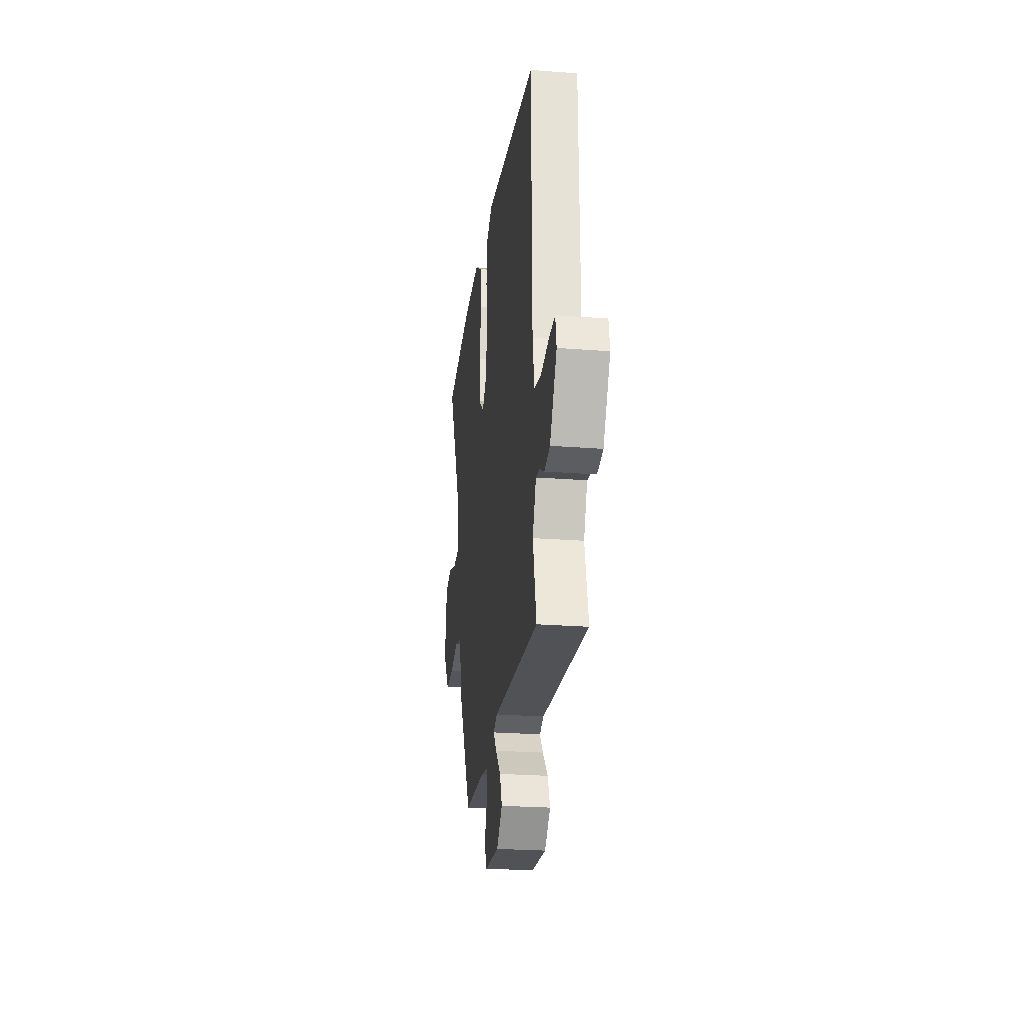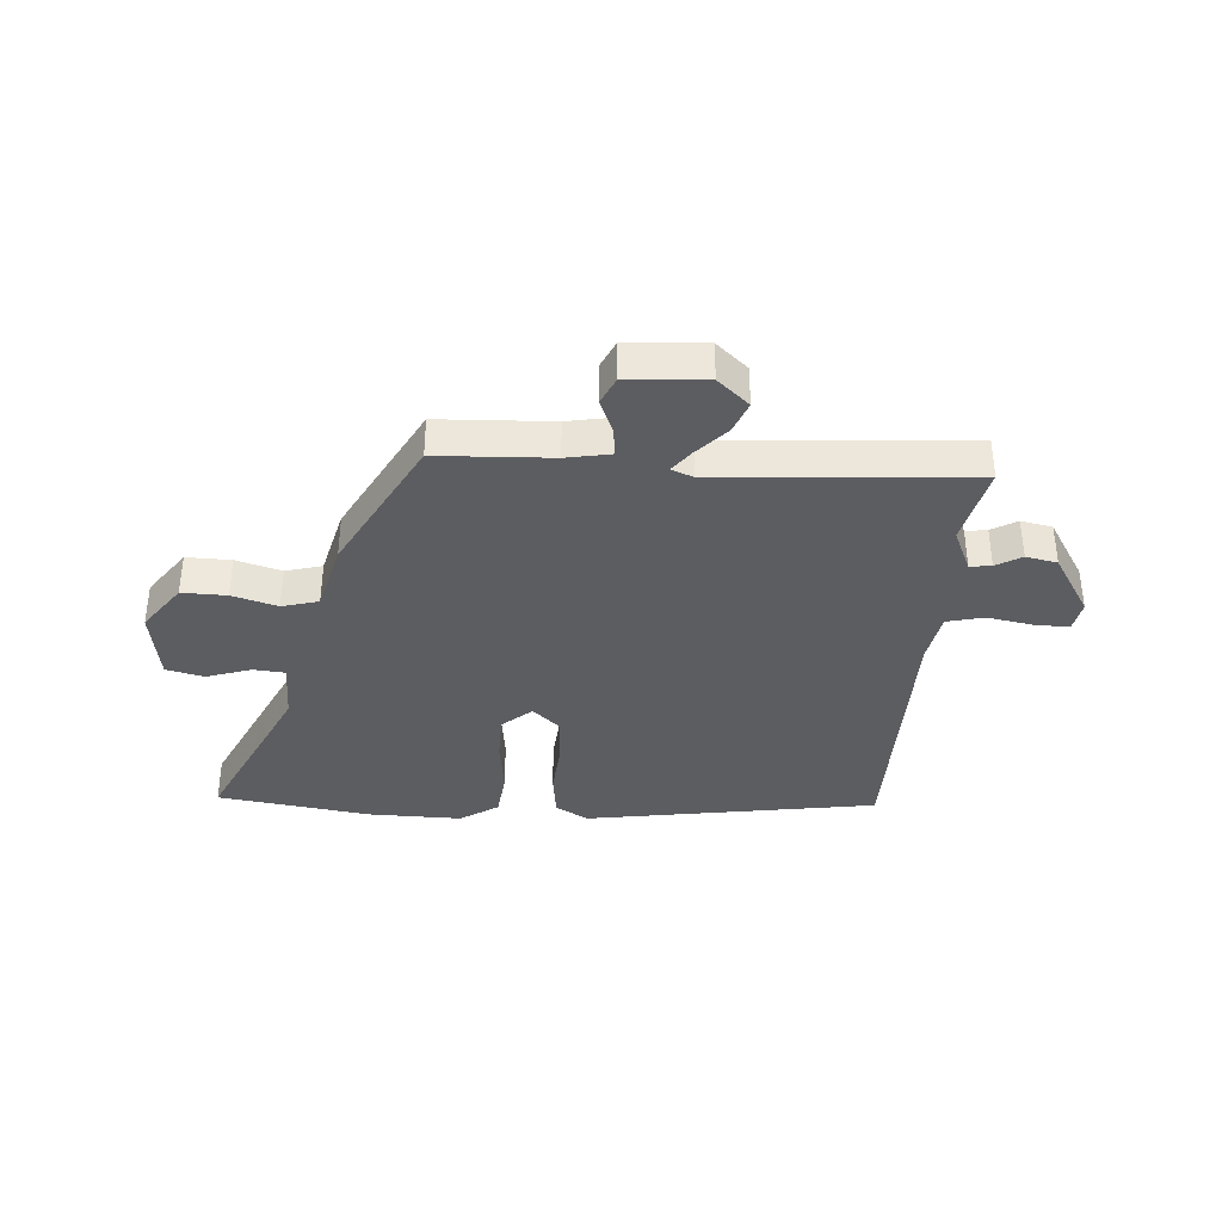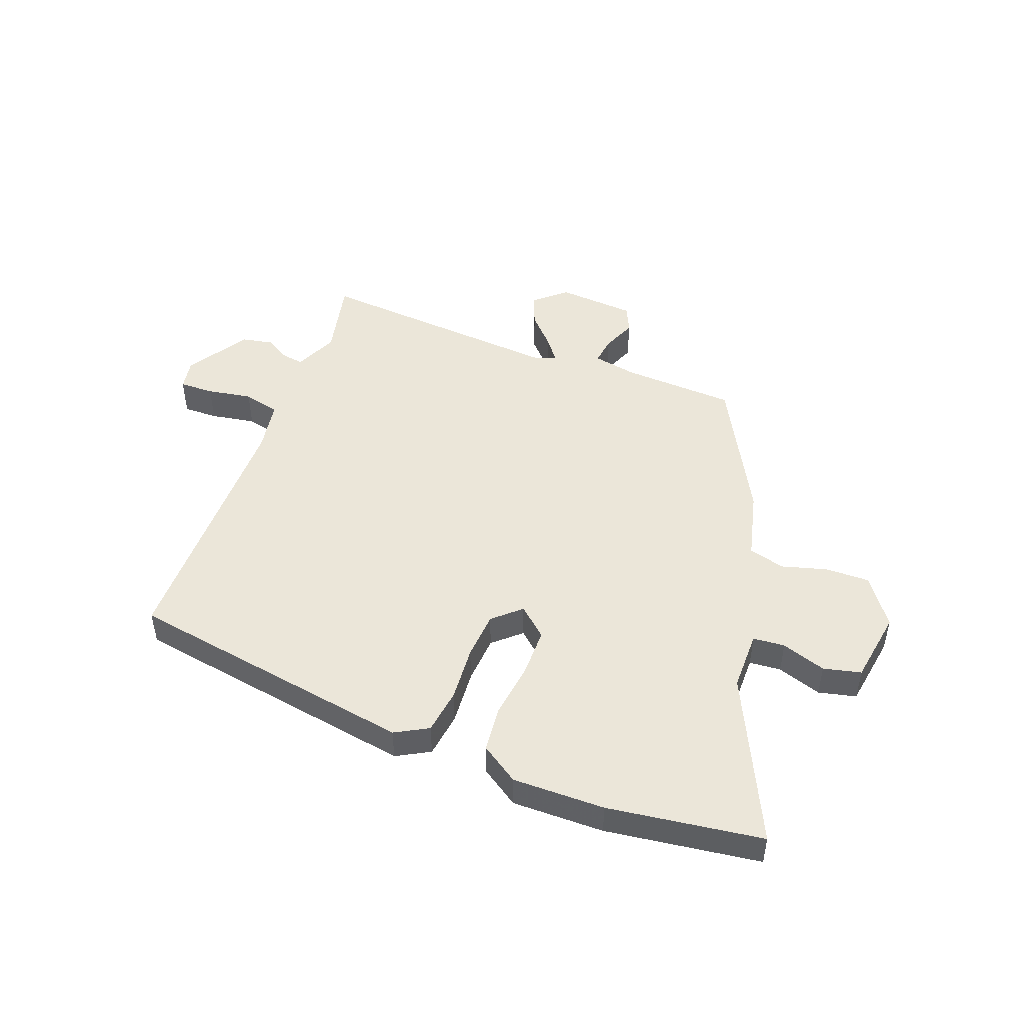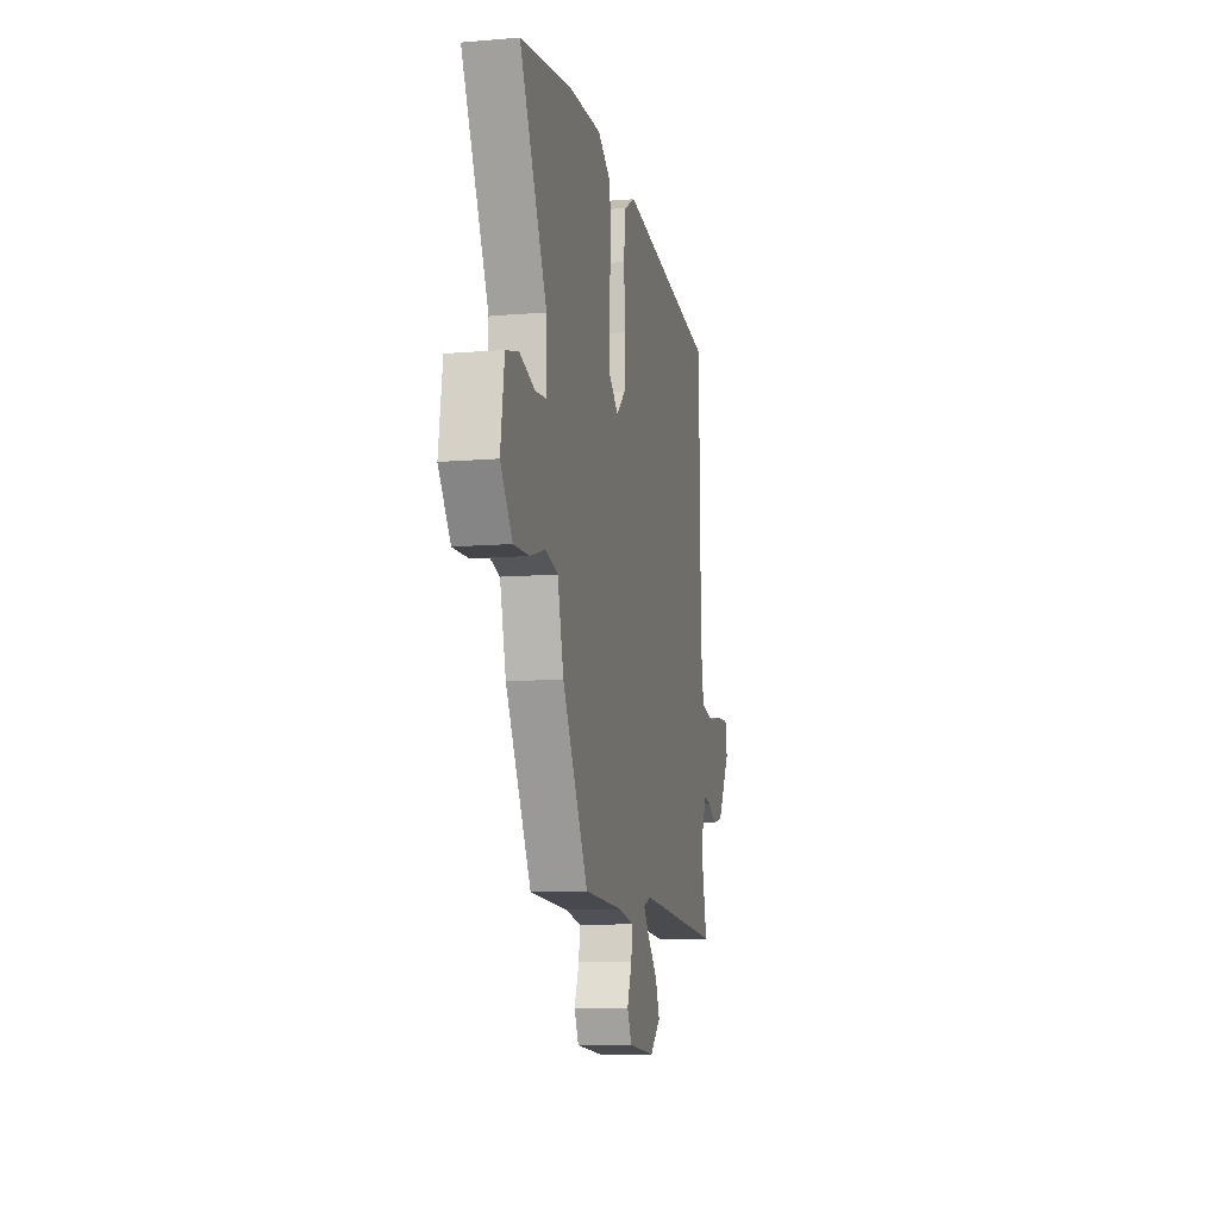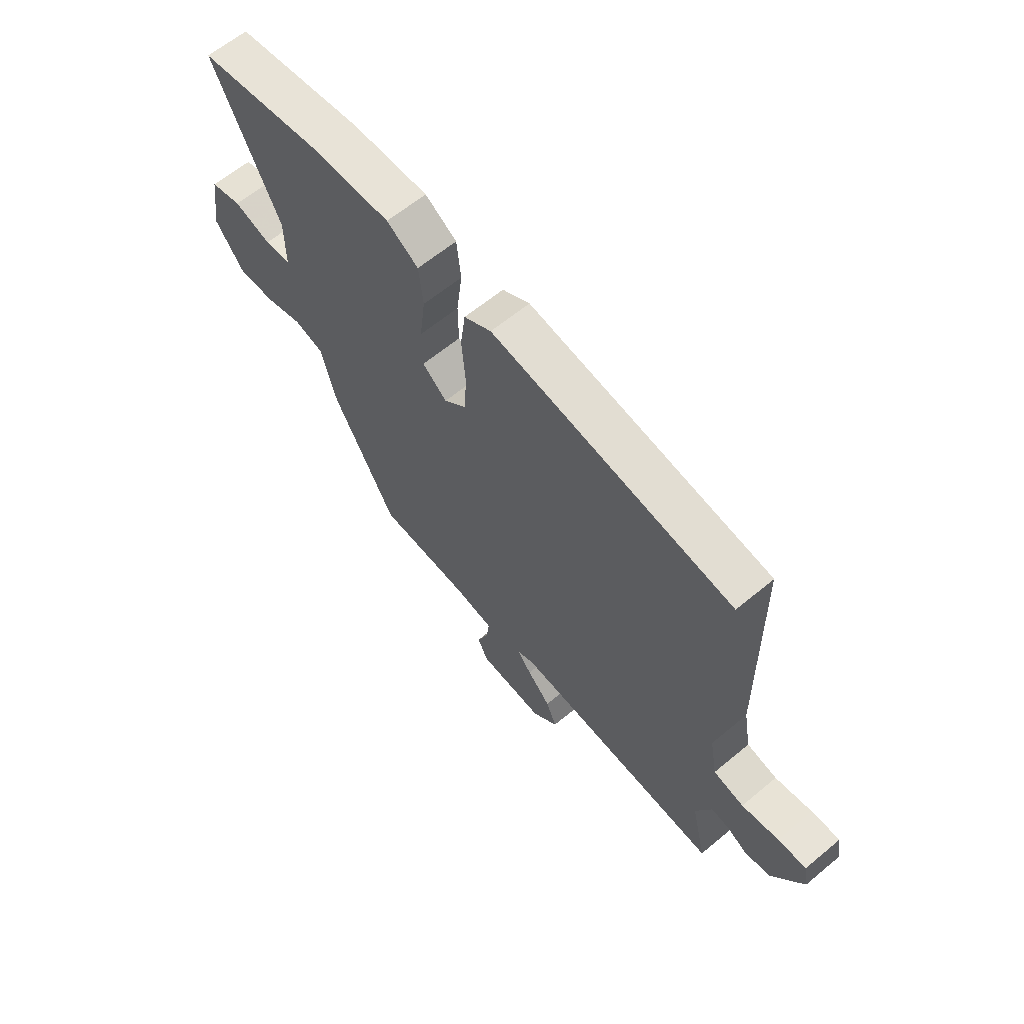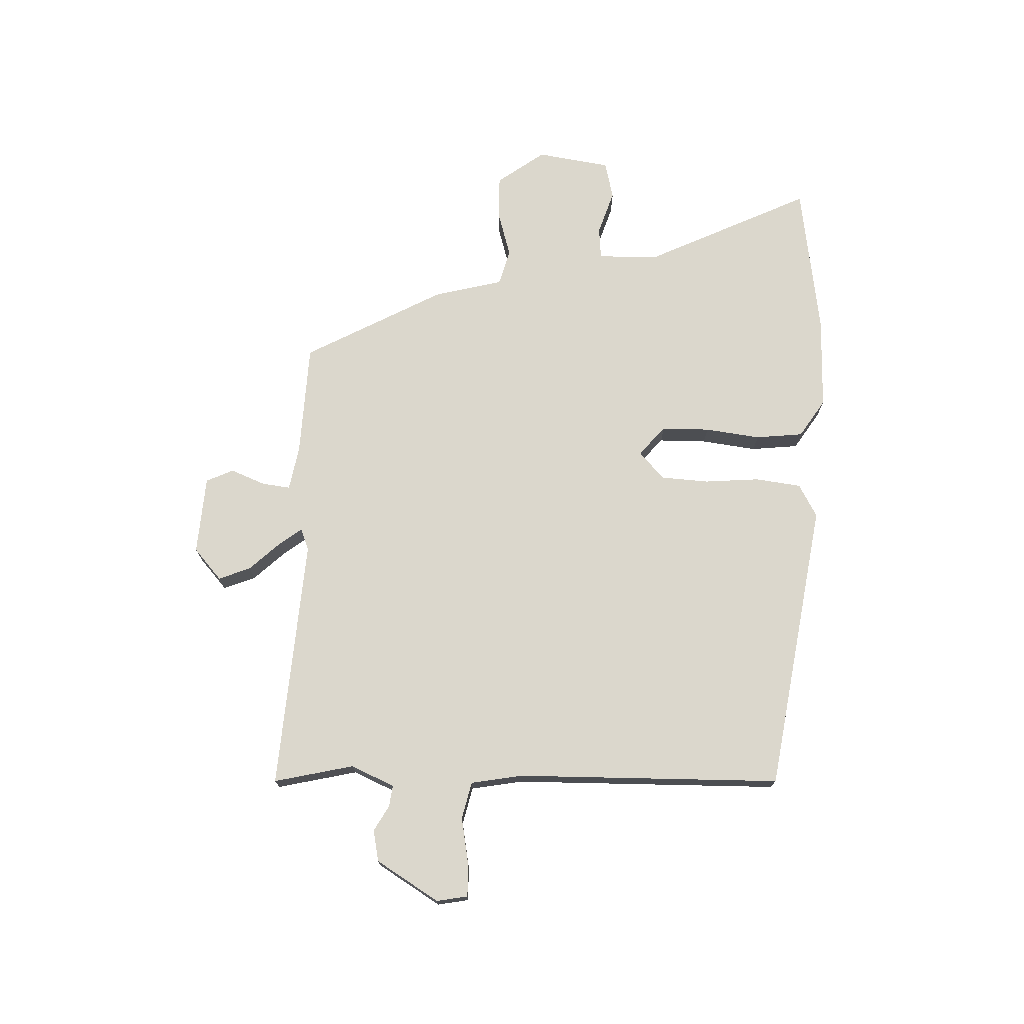
<metadata>
{"format":"obj","ext":"obj","renderer":"f3d","projection":"perspective","resolution":1024,"background":"white","views":[{"elev":-24.8,"azim":-97.2,"up":"+Z"},{"elev":-36.8,"azim":176.2,"up":"+Y"},{"elev":48.1,"azim":21.2,"up":"+Y"},{"elev":-10.4,"azim":102.0,"up":"+Z"},{"elev":62.4,"azim":-130.2,"up":"+Z"},{"elev":73.3,"azim":-87.9,"up":"+Y"}]}
</metadata>
<code>
v -0.474 0.07 0.422
v 0.03 0.07 0.5
v 0.087 0.07 0.468
v 0.097 0.07 0.389
v 0.089 0.07 0.293
v 0.094 0.07 0.21
v 0.141 0.07 0.167
v 0.192 0.07 0.211
v 0.193 0.07 0.294
v 0.181 0.07 0.39
v 0.19 0.07 0.472
v 0.256 0.07 0.515
v 0.416 0.07 0.512
v 0.683 0.07 0.473
v 0.546 0.07 0.187
v 0.545 0.07 0.083
v 0.6 0.07 0.078
v 0.677 0.07 0.103
v 0.742 0.07 0.087
v 0.761 0.07 -0.04
v 0.701 0.07 -0.122
v 0.624 0.07 -0.12
v 0.546 0.07 -0.097
v 0.483 0.07 -0.114
v 0.452 0.07 -0.234
v 0.322 0.07 -0.473
v 0.125 0.07 -0.481
v 0.048 0.07 -0.495
v 0.054 0.07 -0.544
v 0.078 0.07 -0.604
v 0.056 0.07 -0.651
v -0.08 0.07 -0.66
v -0.134 0.07 -0.612
v -0.112 0.07 -0.557
v -0.063 0.07 -0.505
v -0.033 0.07 -0.466
v -0.071 0.07 -0.451
v -0.507 0.07 -0.481
v -0.475 0.07 -0.343
v -0.508 0.07 -0.268
v -0.545 0.07 -0.273
v -0.589 0.07 -0.298
v -0.643 0.07 -0.287
v -0.709 0.07 -0.179
v -0.699 0.07 -0.125
v -0.639 0.07 -0.127
v -0.561 0.07 -0.141
v -0.497 0.07 -0.126
v -0.481 0.07 -0.037
v -0.474 0 0.422
v 0.03 0 0.5
v 0.087 0 0.468
v 0.097 0 0.389
v 0.089 0 0.293
v 0.094 0 0.21
v 0.141 0 0.167
v 0.192 0 0.211
v 0.193 0 0.294
v 0.181 0 0.39
v 0.19 0 0.472
v 0.256 0 0.515
v 0.416 0 0.512
v 0.683 0 0.473
v 0.546 0 0.187
v 0.545 0 0.083
v 0.6 0 0.078
v 0.677 0 0.103
v 0.742 0 0.087
v 0.761 0 -0.04
v 0.701 0 -0.122
v 0.624 0 -0.12
v 0.546 0 -0.097
v 0.483 0 -0.114
v 0.452 0 -0.234
v 0.322 0 -0.473
v 0.125 0 -0.481
v 0.048 0 -0.495
v 0.054 0 -0.544
v 0.078 0 -0.604
v 0.056 0 -0.651
v -0.08 0 -0.66
v -0.134 0 -0.612
v -0.112 0 -0.557
v -0.063 0 -0.505
v -0.033 0 -0.466
v -0.071 0 -0.451
v -0.507 0 -0.481
v -0.475 0 -0.343
v -0.508 0 -0.268
v -0.545 0 -0.273
v -0.589 0 -0.298
v -0.643 0 -0.287
v -0.709 0 -0.179
v -0.699 0 -0.125
v -0.639 0 -0.127
v -0.561 0 -0.141
v -0.497 0 -0.126
v -0.481 0 -0.037
f 44 45 46 47
f 44 47 48
f 41 42 43 44
f 40 41 44 48
f 39 40 48 49
f 37 38 39
f 32 33 34 35
f 32 35 36
f 29 30 31 32
f 28 29 32 36
f 27 28 36 37
f 24 25 26 27
f 20 21 22 23
f 18 19 20 23
f 17 18 23 24
f 16 17 24 27
f 12 13 14 15
f 9 10 11 12
f 8 9 12 15
f 7 8 15 16
f 2 3 4 5
f 2 5 6
f 1 2 6
f 49 1 6 7
f 27 37 39 49
f 7 16 27 49
f 96 95 94 93
f 97 96 93
f 93 92 91 90
f 97 93 90 89
f 98 97 89 88
f 88 87 86
f 84 83 82 81
f 85 84 81
f 81 80 79 78
f 85 81 78 77
f 86 85 77 76
f 76 75 74 73
f 72 71 70 69
f 72 69 68 67
f 73 72 67 66
f 76 73 66 65
f 64 63 62 61
f 61 60 59 58
f 64 61 58 57
f 65 64 57 56
f 54 53 52 51
f 55 54 51
f 55 51 50
f 56 55 50 98
f 98 88 86 76
f 98 76 65 56
f 1 50 51 2
f 2 51 52 3
f 3 52 53 4
f 4 53 54 5
f 5 54 55 6
f 6 55 56 7
f 7 56 57 8
f 8 57 58 9
f 9 58 59 10
f 10 59 60 11
f 11 60 61 12
f 12 61 62 13
f 13 62 63 14
f 14 63 64 15
f 15 64 65 16
f 16 65 66 17
f 17 66 67 18
f 18 67 68 19
f 19 68 69 20
f 20 69 70 21
f 21 70 71 22
f 22 71 72 23
f 23 72 73 24
f 24 73 74 25
f 25 74 75 26
f 26 75 76 27
f 27 76 77 28
f 28 77 78 29
f 29 78 79 30
f 30 79 80 31
f 31 80 81 32
f 32 81 82 33
f 33 82 83 34
f 34 83 84 35
f 35 84 85 36
f 36 85 86 37
f 37 86 87 38
f 38 87 88 39
f 39 88 89 40
f 40 89 90 41
f 41 90 91 42
f 42 91 92 43
f 43 92 93 44
f 44 93 94 45
f 45 94 95 46
f 46 95 96 47
f 47 96 97 48
f 48 97 98 49
f 49 98 50 1

</code>
